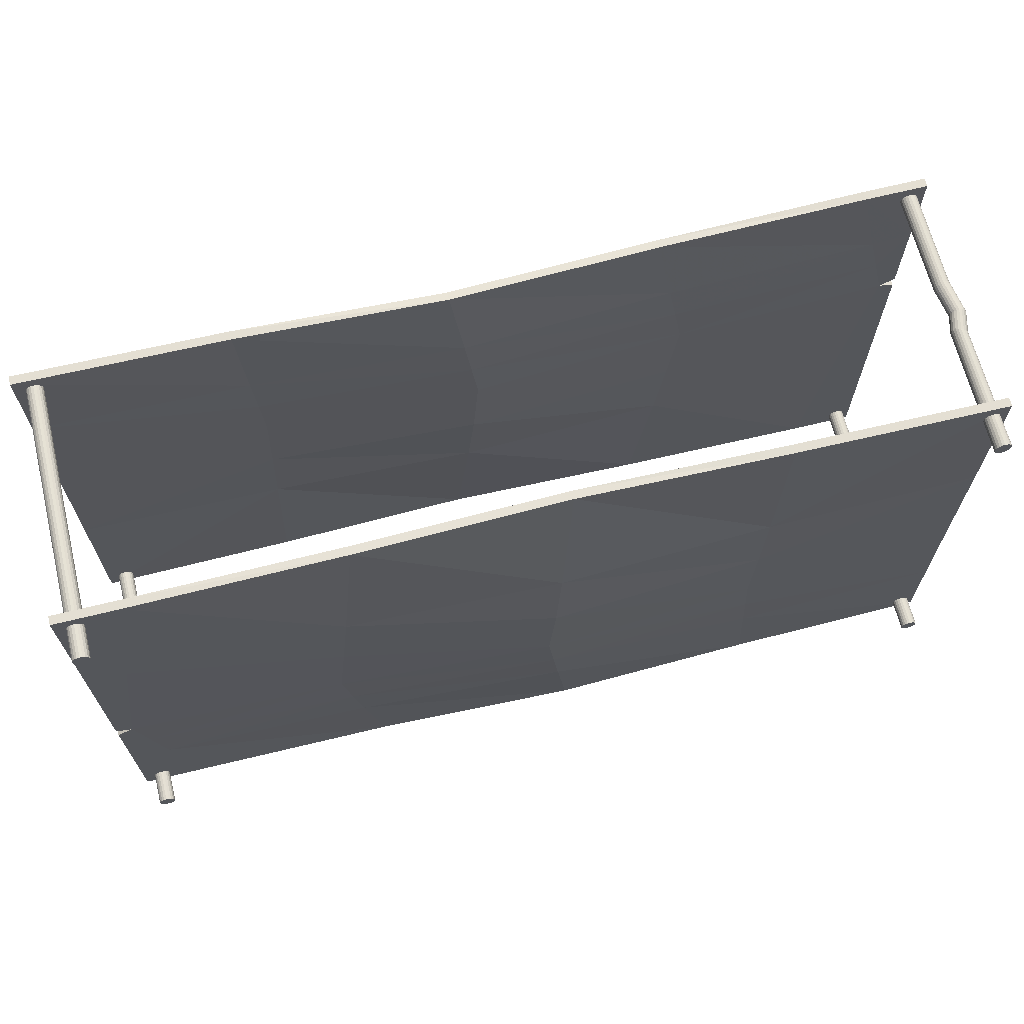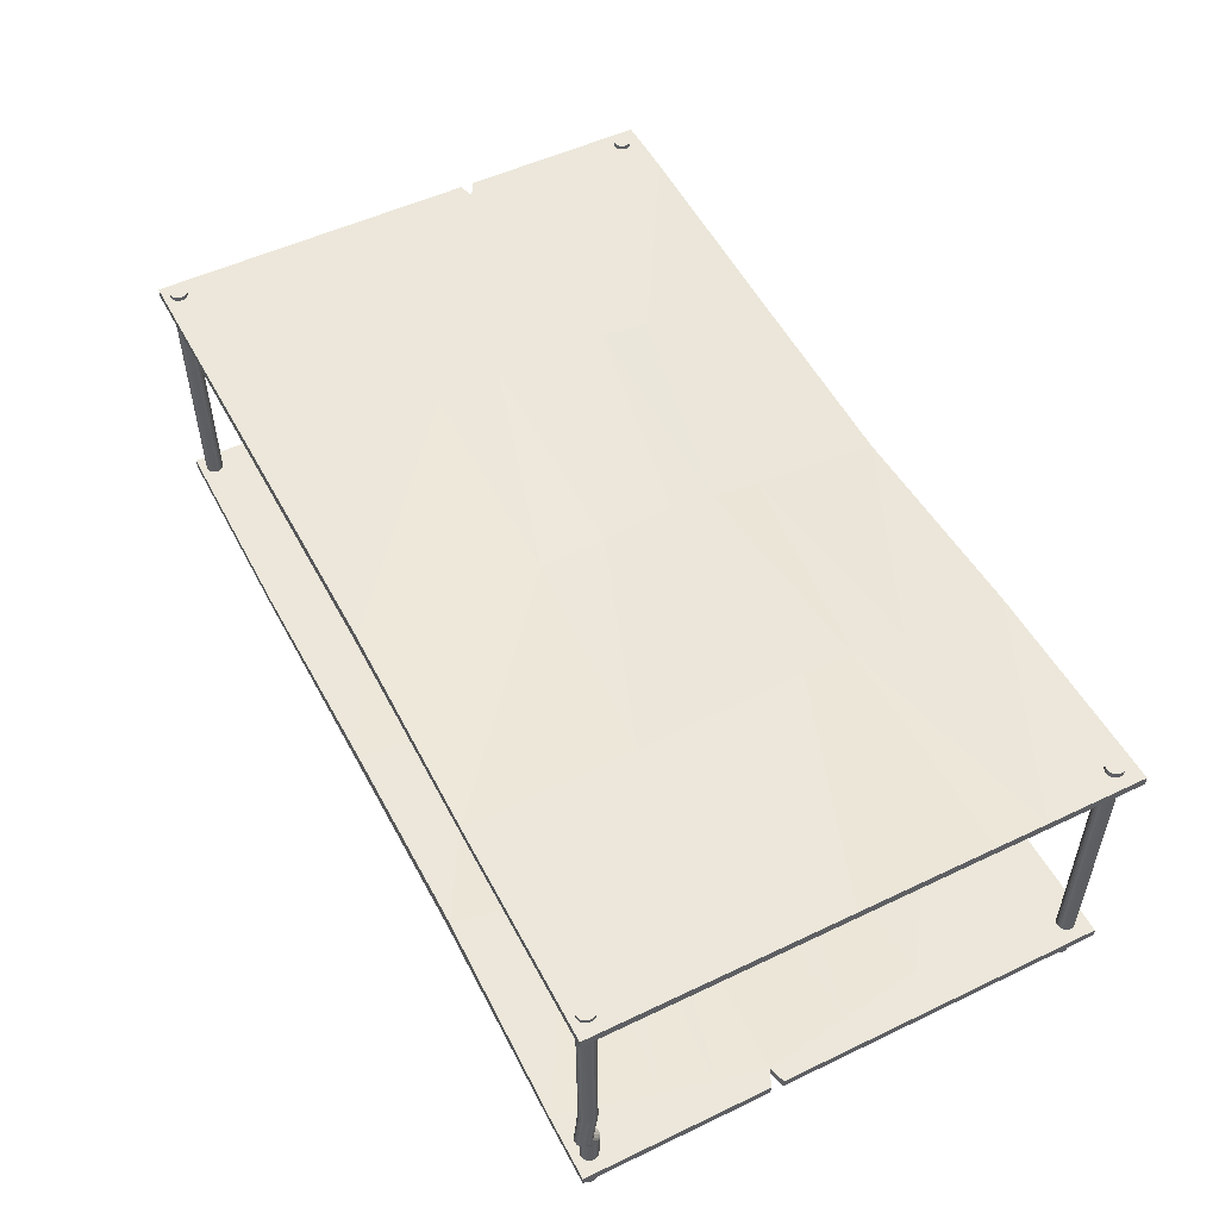
<metadata>
{"format":"obj","ext":"obj","renderer":"f3d","projection":"perspective","resolution":1024,"background":"white","views":[{"elev":66.8,"azim":-13.9,"up":"+Z"},{"elev":52.0,"azim":-117.3,"up":"+Y"}]}
</metadata>
<code>
v 4.552 0.3211 -2.602
v -4.552 0.3287 -2.602
v 4.552 0.41 -2.602
v -4.552 0.4176 -2.602
v 4.552 0.4179 2.602
v -4.552 0.4179 2.602
v 4.552 0.329 2.602
v -4.552 0.329 2.602
v -4.552 0.329 -0.6504
v -4.552 0.4179 -0.6504
v 4.552 0.4175 -0.6504
v 4.552 0.3286 -0.6504
v -4.552 0.4179 -0.7789
v -4.552 0.329 -0.7789
v -3.914 0.3266 -2.602
v -4.391 0.329 -0.6957
v -3.914 0.329 2.602
v -3.914 0.4179 2.602
v -4.391 0.4179 -0.6957
v -3.914 0.4154 -2.602
v -4.552 0.329 0.9756
v -4.552 0.4179 0.9756
v -4.153 0.4179 0.953
v 4.552 0.4179 0.9756
v 4.552 0.329 0.9756
v -4.153 0.329 0.953
v -4.552 0.4178 -1.69
v -4.552 0.3289 -1.69
v -4.153 0.3281 -1.649
v 4.552 0.324 -1.626
v 4.552 0.4129 -1.626
v -4.153 0.417 -1.649
v -4.552 0.4179 0.1626
v -4.552 0.329 0.1626
v -4.272 0.329 0.1286
v 4.552 0.329 0.1626
v 4.552 0.4179 0.1626
v -4.272 0.4179 0.1286
v -4.552 0.329 -1.235
v -4.552 0.4179 -1.235
v -4.272 0.4177 -1.172
v 4.552 0.4155 -1.138
v 4.552 0.3266 -1.138
v -4.272 0.3288 -1.172
v 0.3188 0.233 -2.573
v 0.1995 0.1729 -1.637
v 0.1399 0.1602 -1.155
v 0.08029 0.159 -0.6731
v 0.1399 0.1658 0.1456
v 0.1995 0.223 0.9643
v 0.3188 0.3962 2.597
v 0.3188 0.485 2.59
v 0.1996 0.3038 0.7874
v 0.1399 0.2544 0.1218
v 0.08029 0.2483 -0.5933
v 0.1399 0.2524 -0.9798
v 0.1996 0.2669 -1.423
v 0.3188 0.3219 -2.56
v 2.435 0.296 -2.602
v 2.376 0.2802 -1.632
v 2.346 0.2755 -1.147
v 2.316 0.2765 -0.6618
v 2.346 0.2831 0.1541
v 2.376 0.3016 0.97
v 2.435 0.3508 2.602
v 2.435 0.4396 2.602
v 2.376 0.3906 0.97
v 2.346 0.372 0.1541
v 2.316 0.3654 -0.6618
v 2.346 0.3645 -1.147
v 2.376 0.3691 -1.632
v 2.435 0.3848 -2.602
v -2.156 0.372 -0.6032
v -2.066 0.3725 0.1143
v -1.977 0.3781 0.7827
v -1.798 0.4379 2.591
v -1.798 0.3491 2.597
v -1.977 0.2904 0.9586
v -2.066 0.2837 0.1371
v -2.156 0.2828 -0.6844
v -2.066 0.2786 -1.164
v -1.977 0.2832 -1.643
v -1.798 0.3074 -2.573
v -1.798 0.3963 -2.561
v -1.977 0.3723 -1.429
v -2.066 0.368 -0.9869
v -4.552 2.81 2.602
v 4.552 2.818 2.602
v -4.552 2.899 2.602
v 4.552 2.907 2.602
v -4.552 2.907 -2.602
v 4.552 2.907 -2.602
v -4.552 2.818 -2.602
v 4.552 2.818 -2.602
v 4.552 2.818 0.6504
v 4.552 2.907 0.6504
v -4.552 2.907 0.6504
v -4.552 2.818 0.6504
v 4.552 2.907 0.7789
v 4.552 2.818 0.7789
v 3.914 2.816 2.602
v 4.391 2.818 0.6957
v 3.914 2.818 -2.602
v 3.914 2.907 -2.602
v 4.391 2.907 0.6957
v 3.914 2.905 2.602
v 4.552 2.818 -0.9756
v 4.552 2.907 -0.9756
v 4.153 2.907 -0.953
v -4.552 2.907 -0.9756
v -4.552 2.818 -0.9756
v 4.153 2.818 -0.953
v 4.552 2.907 1.69
v 4.552 2.818 1.69
v 4.153 2.817 1.649
v -4.552 2.813 1.626
v -4.552 2.902 1.626
v 4.153 2.906 1.649
v 4.552 2.907 -0.1626
v 4.552 2.818 -0.1626
v 4.272 2.818 -0.1286
v -4.552 2.818 -0.1626
v -4.552 2.907 -0.1626
v 4.272 2.907 -0.1286
v 4.552 2.818 1.235
v 4.552 2.907 1.235
v 4.272 2.907 1.172
v -4.552 2.905 1.138
v -4.552 2.816 1.138
v 4.272 2.818 1.172
v -0.3188 2.722 2.573
v -0.1995 2.662 1.637
v -0.1399 2.649 1.155
v -0.08029 2.648 0.6731
v -0.1399 2.655 -0.1456
v -0.1995 2.712 -0.9643
v -0.3188 2.885 -2.597
v -0.3188 2.974 -2.59
v -0.1996 2.793 -0.7874
v -0.1399 2.744 -0.1218
v -0.08029 2.738 0.5933
v -0.1399 2.742 0.9798
v -0.1996 2.756 1.423
v -0.3188 2.811 2.56
v -2.435 2.785 2.602
v -2.376 2.769 1.632
v -2.346 2.765 1.147
v -2.316 2.766 0.6618
v -2.346 2.772 -0.1541
v -2.376 2.791 -0.97
v -2.435 2.84 -2.602
v -2.435 2.929 -2.602
v -2.376 2.88 -0.97
v -2.346 2.861 -0.1541
v -2.316 2.855 0.6618
v -2.346 2.854 1.147
v -2.376 2.858 1.632
v -2.435 2.874 2.602
v 2.156 2.861 0.6032
v 2.066 2.862 -0.1143
v 1.977 2.867 -0.7827
v 1.798 2.927 -2.591
v 1.798 2.838 -2.597
v 1.977 2.78 -0.9586
v 2.066 2.773 -0.1371
v 2.156 2.772 0.6844
v 2.066 2.768 1.164
v 1.977 2.772 1.643
v 1.798 2.797 2.573
v 1.798 2.886 2.561
v 1.977 2.862 1.429
v 2.066 2.857 0.9869
v -4.274 0.001792 -2.478
v -4.286 0.001792 -2.501
v -4.305 0.001792 -2.52
v -4.329 0.001792 -2.532
v -4.355 0.001792 -2.537
v -4.382 0.001792 -2.532
v -4.406 0.001792 -2.52
v -4.424 0.001792 -2.501
v -4.437 0.001792 -2.478
v -4.441 0.001792 -2.451
v -4.437 0.001792 -2.425
v -4.424 0.001792 -2.401
v -4.406 0.001792 -2.382
v -4.382 0.001792 -2.37
v -4.355 0.001792 -2.366
v -4.329 0.001792 -2.37
v -4.305 0.001792 -2.382
v -4.286 0.001792 -2.401
v -4.274 0.001792 -2.425
v -4.27 0.001792 -2.451
v -4.274 2.948 -2.478
v -4.286 2.948 -2.501
v -4.305 2.948 -2.52
v -4.329 2.948 -2.532
v -4.355 2.948 -2.537
v -4.382 2.948 -2.532
v -4.406 2.948 -2.52
v -4.424 2.948 -2.501
v -4.437 2.948 -2.478
v -4.441 2.948 -2.451
v -4.437 2.948 -2.425
v -4.424 2.948 -2.401
v -4.406 2.948 -2.382
v -4.382 2.948 -2.37
v -4.355 2.948 -2.366
v -4.329 2.948 -2.37
v -4.305 2.948 -2.382
v -4.286 2.948 -2.401
v -4.274 2.948 -2.425
v -4.27 2.948 -2.451
v -4.355 0.001792 -2.451
v -4.355 2.948 -2.451
v -4.275 0.7402 -2.456
v -4.286 0.7344 -2.48
v -4.304 0.7276 -2.499
v -4.326 0.7204 -2.512
v -4.352 0.7137 -2.516
v -4.377 0.708 -2.512
v -4.401 0.7038 -2.501
v -4.42 0.7017 -2.482
v -4.433 0.7018 -2.459
v -4.438 0.7041 -2.433
v -4.435 0.7084 -2.407
v -4.425 0.7142 -2.383
v -4.407 0.721 -2.364
v -4.385 0.7282 -2.351
v -4.359 0.7349 -2.347
v -4.334 0.7406 -2.351
v -4.31 0.7448 -2.362
v -4.291 0.7469 -2.381
v -4.278 0.7468 -2.404
v -4.273 0.7445 -2.43
v -4.3 0.8029 -2.527
v -4.296 0.808 -2.501
v -4.3 0.8139 -2.476
v -4.313 0.8202 -2.453
v -4.331 0.8261 -2.435
v -4.355 0.8312 -2.423
v -4.381 0.8349 -2.42
v -4.407 0.8368 -2.425
v -4.431 0.8368 -2.437
v -4.45 0.8349 -2.456
v -4.462 0.8312 -2.479
v -4.466 0.8261 -2.505
v -4.462 0.8201 -2.531
v -4.45 0.8139 -2.554
v -4.431 0.8079 -2.572
v -4.407 0.8029 -2.583
v -4.381 0.7992 -2.587
v -4.355 0.7973 -2.582
v -4.331 0.7973 -2.57
v -4.313 0.7992 -2.551
v -4.268 1.155 -2.47
v -4.264 1.156 -2.443
v -4.268 1.155 -2.417
v -4.28 1.153 -2.393
v -4.299 1.151 -2.374
v -4.323 1.147 -2.362
v -4.349 1.143 -2.358
v -4.375 1.139 -2.362
v -4.398 1.135 -2.374
v -4.417 1.132 -2.393
v -4.429 1.13 -2.417
v -4.433 1.13 -2.443
v -4.429 1.13 -2.47
v -4.417 1.132 -2.493
v -4.398 1.135 -2.512
v -4.375 1.139 -2.524
v -4.349 1.143 -2.528
v -4.323 1.147 -2.524
v -4.299 1.151 -2.512
v -4.28 1.153 -2.493
v -4.274 0.001792 2.388
v -4.286 0.001792 2.364
v -4.305 0.001792 2.345
v -4.329 0.001792 2.333
v -4.355 0.001792 2.329
v -4.382 0.001792 2.333
v -4.406 0.001792 2.345
v -4.424 0.001792 2.364
v -4.437 0.001792 2.388
v -4.441 0.001792 2.414
v -4.437 0.001792 2.44
v -4.424 0.001792 2.464
v -4.406 0.001792 2.483
v -4.382 0.001792 2.495
v -4.355 0.001792 2.499
v -4.329 0.001792 2.495
v -4.305 0.001792 2.483
v -4.286 0.001792 2.464
v -4.274 0.001792 2.44
v -4.27 0.001792 2.414
v -4.274 2.948 2.388
v -4.286 2.948 2.364
v -4.305 2.948 2.345
v -4.329 2.948 2.333
v -4.355 2.948 2.329
v -4.382 2.948 2.333
v -4.406 2.948 2.345
v -4.424 2.948 2.364
v -4.437 2.948 2.388
v -4.441 2.948 2.414
v -4.437 2.948 2.44
v -4.424 2.948 2.464
v -4.406 2.948 2.483
v -4.382 2.948 2.495
v -4.355 2.948 2.499
v -4.329 2.948 2.495
v -4.305 2.948 2.483
v -4.286 2.948 2.464
v -4.274 2.948 2.44
v -4.27 2.948 2.414
v -4.355 0.001792 2.414
v -4.355 2.948 2.414
v 4.474 0.001792 -2.478
v 4.462 0.001792 -2.501
v 4.443 0.001792 -2.52
v 4.419 0.001792 -2.532
v 4.393 0.001792 -2.537
v 4.367 0.001792 -2.532
v 4.343 0.001792 -2.52
v 4.324 0.001792 -2.501
v 4.312 0.001792 -2.478
v 4.308 0.001792 -2.451
v 4.312 0.001792 -2.425
v 4.324 0.001792 -2.401
v 4.343 0.001792 -2.382
v 4.367 0.001792 -2.37
v 4.393 0.001792 -2.366
v 4.419 0.001792 -2.37
v 4.443 0.001792 -2.382
v 4.462 0.001792 -2.401
v 4.474 0.001792 -2.425
v 4.478 0.001792 -2.451
v 4.474 2.948 -2.478
v 4.462 2.948 -2.501
v 4.443 2.948 -2.52
v 4.419 2.948 -2.532
v 4.393 2.948 -2.537
v 4.367 2.948 -2.532
v 4.343 2.948 -2.52
v 4.324 2.948 -2.501
v 4.312 2.948 -2.478
v 4.308 2.948 -2.451
v 4.312 2.948 -2.425
v 4.324 2.948 -2.401
v 4.343 2.948 -2.382
v 4.367 2.948 -2.37
v 4.393 2.948 -2.366
v 4.419 2.948 -2.37
v 4.443 2.948 -2.382
v 4.462 2.948 -2.401
v 4.474 2.948 -2.425
v 4.478 2.948 -2.451
v 4.393 0.001792 -2.451
v 4.393 2.948 -2.451
v 4.474 0.001792 2.388
v 4.462 0.001792 2.364
v 4.443 0.001792 2.345
v 4.419 0.001792 2.333
v 4.393 0.001792 2.329
v 4.367 0.001792 2.333
v 4.343 0.001792 2.345
v 4.324 0.001792 2.364
v 4.312 0.001792 2.388
v 4.308 0.001792 2.414
v 4.312 0.001792 2.44
v 4.324 0.001792 2.464
v 4.343 0.001792 2.483
v 4.367 0.001792 2.495
v 4.393 0.001792 2.499
v 4.419 0.001792 2.495
v 4.443 0.001792 2.483
v 4.462 0.001792 2.464
v 4.474 0.001792 2.44
v 4.478 0.001792 2.414
v 4.474 2.948 2.388
v 4.462 2.948 2.364
v 4.443 2.948 2.345
v 4.419 2.948 2.333
v 4.393 2.948 2.329
v 4.367 2.948 2.333
v 4.343 2.948 2.345
v 4.324 2.948 2.364
v 4.312 2.948 2.388
v 4.308 2.948 2.414
v 4.312 2.948 2.44
v 4.324 2.948 2.464
v 4.343 2.948 2.483
v 4.367 2.948 2.495
v 4.393 2.948 2.499
v 4.419 2.948 2.495
v 4.443 2.948 2.483
v 4.462 2.948 2.464
v 4.474 2.948 2.44
v 4.478 2.948 2.414
v 4.393 0.001792 2.414
v 4.393 2.948 2.414
v 4.525 1.47 2.388
v 4.513 1.471 2.364
v 4.494 1.472 2.345
v 4.471 1.473 2.333
v 4.444 1.475 2.329
v 4.418 1.476 2.333
v 4.394 1.478 2.345
v 4.375 1.479 2.364
v 4.363 1.48 2.388
v 4.359 1.48 2.414
v 4.363 1.48 2.44
v 4.375 1.479 2.464
v 4.394 1.478 2.483
v 4.418 1.476 2.495
v 4.444 1.475 2.499
v 4.471 1.473 2.495
v 4.494 1.472 2.483
v 4.513 1.471 2.464
v 4.525 1.47 2.44
v 4.53 1.47 2.414
v 4.471 1.824 2.388
v 4.475 1.825 2.414
v 4.471 1.824 2.44
v 4.46 1.821 2.464
v 4.441 1.816 2.483
v 4.419 1.81 2.495
v 4.393 1.803 2.499
v 4.368 1.796 2.495
v 4.345 1.789 2.483
v 4.327 1.784 2.464
v 4.315 1.781 2.44
v 4.311 1.78 2.414
v 4.315 1.781 2.388
v 4.327 1.784 2.364
v 4.345 1.789 2.345
v 4.368 1.796 2.333
v 4.393 1.803 2.329
v 4.419 1.81 2.333
v 4.441 1.816 2.345
v 4.46 1.821 2.364
v 4.469 1.242 2.388
v 4.457 1.247 2.364
v 4.44 1.253 2.345
v 4.418 1.262 2.333
v 4.393 1.271 2.329
v 4.369 1.281 2.333
v 4.346 1.29 2.345
v 4.329 1.296 2.364
v 4.317 1.301 2.388
v 4.314 1.302 2.414
v 4.317 1.301 2.44
v 4.329 1.296 2.464
v 4.346 1.29 2.483
v 4.369 1.281 2.495
v 4.393 1.271 2.499
v 4.418 1.262 2.495
v 4.44 1.253 2.483
v 4.457 1.247 2.464
v 4.469 1.242 2.44
v 4.473 1.241 2.414
f 20 15 2 4
f 22 23 38 33
f 17 18 6 8
f 34 35 26 21
f 21 22 33 34
f 24 25 36 37
f 40 41 32 27
f 27 28 39 40
f 28 29 44 39
f 30 31 42 43
f 81 82 46 47
f 49 50 78 79
f 51 52 76 77
f 53 54 74 75
f 56 57 85 86
f 58 45 83 84
f 10 19 16 9
f 14 16 19 13
f 8 6 22 21
f 6 18 23 22
f 52 53 75 76
f 5 7 25 24
f 50 51 77 78
f 21 26 17 8
f 2 28 27 4
f 15 29 28 2
f 45 46 82 83
f 3 31 30 1
f 84 85 57 58
f 27 32 20 4
f 34 33 10 9
f 16 35 34 9
f 48 49 79 80
f 37 36 12 11
f 73 74 54 55
f 33 38 19 10
f 40 39 14 13
f 13 19 41 40
f 55 56 86 73
f 43 42 11 12
f 80 81 47 48
f 39 44 16 14
f 59 60 46 45
f 47 46 60 61
f 48 47 61 62
f 62 63 49 48
f 63 64 50 49
f 64 65 51 50
f 65 66 52 51
f 66 67 53 52
f 67 68 54 53
f 55 54 68 69
f 69 70 56 55
f 70 71 57 56
f 58 57 71 72
f 72 59 45 58
f 1 30 60 59
f 61 60 30 43
f 62 61 43 12
f 36 63 62 12
f 25 64 63 36
f 7 65 64 25
f 5 66 65 7
f 24 67 66 5
f 37 68 67 24
f 69 68 37 11
f 42 70 69 11
f 31 71 70 42
f 72 71 31 3
f 1 59 72 3
f 19 38 74 73
f 75 74 38 23
f 76 75 23 18
f 77 76 18 17
f 78 77 17 26
f 79 78 26 35
f 80 79 35 16
f 44 81 80 16
f 29 82 81 44
f 83 82 29 15
f 84 83 15 20
f 20 32 85 84
f 86 85 32 41
f 73 86 41 19
f 106 101 88 90
f 108 109 124 119
f 103 104 92 94
f 120 121 112 107
f 107 108 119 120
f 110 111 122 123
f 126 127 118 113
f 113 114 125 126
f 114 115 130 125
f 116 117 128 129
f 167 168 132 133
f 135 136 164 165
f 137 138 162 163
f 139 140 160 161
f 142 143 171 172
f 144 131 169 170
f 96 105 102 95
f 100 102 105 99
f 94 92 108 107
f 92 104 109 108
f 138 139 161 162
f 91 93 111 110
f 136 137 163 164
f 107 112 103 94
f 88 114 113 90
f 101 115 114 88
f 131 132 168 169
f 89 117 116 87
f 170 171 143 144
f 113 118 106 90
f 120 119 96 95
f 102 121 120 95
f 134 135 165 166
f 123 122 98 97
f 159 160 140 141
f 119 124 105 96
f 126 125 100 99
f 99 105 127 126
f 141 142 172 159
f 129 128 97 98
f 166 167 133 134
f 125 130 102 100
f 145 146 132 131
f 133 132 146 147
f 134 133 147 148
f 148 149 135 134
f 149 150 136 135
f 150 151 137 136
f 151 152 138 137
f 152 153 139 138
f 153 154 140 139
f 141 140 154 155
f 155 156 142 141
f 156 157 143 142
f 144 143 157 158
f 158 145 131 144
f 87 116 146 145
f 147 146 116 129
f 148 147 129 98
f 122 149 148 98
f 111 150 149 122
f 93 151 150 111
f 91 152 151 93
f 110 153 152 91
f 123 154 153 110
f 155 154 123 97
f 128 156 155 97
f 117 157 156 128
f 158 157 117 89
f 87 145 158 89
f 105 124 160 159
f 161 160 124 109
f 162 161 109 104
f 163 162 104 103
f 164 163 103 112
f 165 164 112 121
f 166 165 121 102
f 130 167 166 102
f 115 168 167 130
f 169 168 115 101
f 170 169 101 106
f 106 118 171 170
f 172 171 118 127
f 159 172 127 105
f 215 216 254 235
f 216 217 253 254
f 217 218 252 253
f 218 219 251 252
f 219 220 250 251
f 220 221 249 250
f 221 222 248 249
f 222 223 247 248
f 223 224 246 247
f 224 225 245 246
f 225 226 244 245
f 226 227 243 244
f 227 228 242 243
f 228 229 241 242
f 229 230 240 241
f 230 231 239 240
f 231 232 238 239
f 232 233 237 238
f 233 234 236 237
f 234 215 235 236
f 174 173 213
f 175 174 213
f 176 175 213
f 177 176 213
f 178 177 213
f 179 178 213
f 180 179 213
f 181 180 213
f 182 181 213
f 183 182 213
f 184 183 213
f 185 184 213
f 186 185 213
f 187 186 213
f 188 187 213
f 189 188 213
f 190 189 213
f 191 190 213
f 192 191 213
f 173 192 213
f 193 194 214
f 194 195 214
f 195 196 214
f 196 197 214
f 197 198 214
f 198 199 214
f 199 200 214
f 200 201 214
f 201 202 214
f 202 203 214
f 203 204 214
f 204 205 214
f 205 206 214
f 206 207 214
f 207 208 214
f 208 209 214
f 209 210 214
f 210 211 214
f 211 212 214
f 212 193 214
f 173 174 216 215
f 174 175 217 216
f 175 176 218 217
f 176 177 219 218
f 177 178 220 219
f 178 179 221 220
f 179 180 222 221
f 180 181 223 222
f 181 182 224 223
f 182 183 225 224
f 183 184 226 225
f 184 185 227 226
f 185 186 228 227
f 186 187 229 228
f 187 188 230 229
f 188 189 231 230
f 189 190 232 231
f 190 191 233 232
f 191 192 234 233
f 192 173 215 234
f 235 255 256 236
f 256 257 237 236
f 257 258 238 237
f 258 259 239 238
f 259 260 240 239
f 260 261 241 240
f 261 262 242 241
f 262 263 243 242
f 263 264 244 243
f 264 265 245 244
f 265 266 246 245
f 266 267 247 246
f 267 268 248 247
f 268 269 249 248
f 269 270 250 249
f 270 271 251 250
f 271 272 252 251
f 272 273 253 252
f 273 274 254 253
f 274 255 235 254
f 256 255 193 212
f 257 256 212 211
f 258 257 211 210
f 259 258 210 209
f 260 259 209 208
f 261 260 208 207
f 262 261 207 206
f 263 262 206 205
f 264 263 205 204
f 265 264 204 203
f 266 265 203 202
f 267 266 202 201
f 268 267 201 200
f 269 268 200 199
f 270 269 199 198
f 271 270 198 197
f 272 271 197 196
f 273 272 196 195
f 274 273 195 194
f 255 274 194 193
f 275 276 296 295
f 276 277 297 296
f 277 278 298 297
f 278 279 299 298
f 279 280 300 299
f 280 281 301 300
f 281 282 302 301
f 282 283 303 302
f 283 284 304 303
f 284 285 305 304
f 285 286 306 305
f 286 287 307 306
f 287 288 308 307
f 288 289 309 308
f 289 290 310 309
f 290 291 311 310
f 291 292 312 311
f 292 293 313 312
f 293 294 314 313
f 294 275 295 314
f 276 275 315
f 277 276 315
f 278 277 315
f 279 278 315
f 280 279 315
f 281 280 315
f 282 281 315
f 283 282 315
f 284 283 315
f 285 284 315
f 286 285 315
f 287 286 315
f 288 287 315
f 289 288 315
f 290 289 315
f 291 290 315
f 292 291 315
f 293 292 315
f 294 293 315
f 275 294 315
f 295 296 316
f 296 297 316
f 297 298 316
f 298 299 316
f 299 300 316
f 300 301 316
f 301 302 316
f 302 303 316
f 303 304 316
f 304 305 316
f 305 306 316
f 306 307 316
f 307 308 316
f 308 309 316
f 309 310 316
f 310 311 316
f 311 312 316
f 312 313 316
f 313 314 316
f 314 295 316
f 317 318 338 337
f 318 319 339 338
f 319 320 340 339
f 320 321 341 340
f 321 322 342 341
f 322 323 343 342
f 323 324 344 343
f 324 325 345 344
f 325 326 346 345
f 326 327 347 346
f 327 328 348 347
f 328 329 349 348
f 329 330 350 349
f 330 331 351 350
f 331 332 352 351
f 332 333 353 352
f 333 334 354 353
f 334 335 355 354
f 335 336 356 355
f 336 317 337 356
f 318 317 357
f 319 318 357
f 320 319 357
f 321 320 357
f 322 321 357
f 323 322 357
f 324 323 357
f 325 324 357
f 326 325 357
f 327 326 357
f 328 327 357
f 329 328 357
f 330 329 357
f 331 330 357
f 332 331 357
f 333 332 357
f 334 333 357
f 335 334 357
f 336 335 357
f 317 336 357
f 337 338 358
f 338 339 358
f 339 340 358
f 340 341 358
f 341 342 358
f 342 343 358
f 343 344 358
f 344 345 358
f 345 346 358
f 346 347 358
f 347 348 358
f 348 349 358
f 349 350 358
f 350 351 358
f 351 352 358
f 352 353 358
f 353 354 358
f 354 355 358
f 355 356 358
f 356 337 358
f 401 402 440 421
f 402 403 439 440
f 403 404 438 439
f 404 405 437 438
f 405 406 436 437
f 406 407 435 436
f 407 408 434 435
f 408 409 433 434
f 409 410 432 433
f 410 411 431 432
f 411 412 430 431
f 412 413 429 430
f 413 414 428 429
f 414 415 427 428
f 415 416 426 427
f 416 417 425 426
f 417 418 424 425
f 418 419 423 424
f 419 420 422 423
f 420 401 421 422
f 360 359 399
f 361 360 399
f 362 361 399
f 363 362 399
f 364 363 399
f 365 364 399
f 366 365 399
f 367 366 399
f 368 367 399
f 369 368 399
f 370 369 399
f 371 370 399
f 372 371 399
f 373 372 399
f 374 373 399
f 375 374 399
f 376 375 399
f 377 376 399
f 378 377 399
f 359 378 399
f 379 380 400
f 380 381 400
f 381 382 400
f 382 383 400
f 383 384 400
f 384 385 400
f 385 386 400
f 386 387 400
f 387 388 400
f 388 389 400
f 389 390 400
f 390 391 400
f 391 392 400
f 392 393 400
f 393 394 400
f 394 395 400
f 395 396 400
f 396 397 400
f 397 398 400
f 398 379 400
f 441 442 402 401
f 442 443 403 402
f 443 444 404 403
f 444 445 405 404
f 445 446 406 405
f 446 447 407 406
f 447 448 408 407
f 448 449 409 408
f 449 450 410 409
f 450 451 411 410
f 451 452 412 411
f 452 453 413 412
f 453 454 414 413
f 454 455 415 414
f 455 456 416 415
f 456 457 417 416
f 457 458 418 417
f 458 459 419 418
f 459 460 420 419
f 460 441 401 420
f 422 421 379 398
f 423 422 398 397
f 424 423 397 396
f 425 424 396 395
f 426 425 395 394
f 427 426 394 393
f 428 427 393 392
f 429 428 392 391
f 430 429 391 390
f 431 430 390 389
f 432 431 389 388
f 433 432 388 387
f 434 433 387 386
f 435 434 386 385
f 436 435 385 384
f 437 436 384 383
f 438 437 383 382
f 439 438 382 381
f 440 439 381 380
f 421 440 380 379
f 359 360 442 441
f 360 361 443 442
f 361 362 444 443
f 362 363 445 444
f 363 364 446 445
f 364 365 447 446
f 365 366 448 447
f 366 367 449 448
f 367 368 450 449
f 368 369 451 450
f 369 370 452 451
f 370 371 453 452
f 371 372 454 453
f 372 373 455 454
f 373 374 456 455
f 374 375 457 456
f 375 376 458 457
f 376 377 459 458
f 377 378 460 459
f 378 359 441 460

</code>
